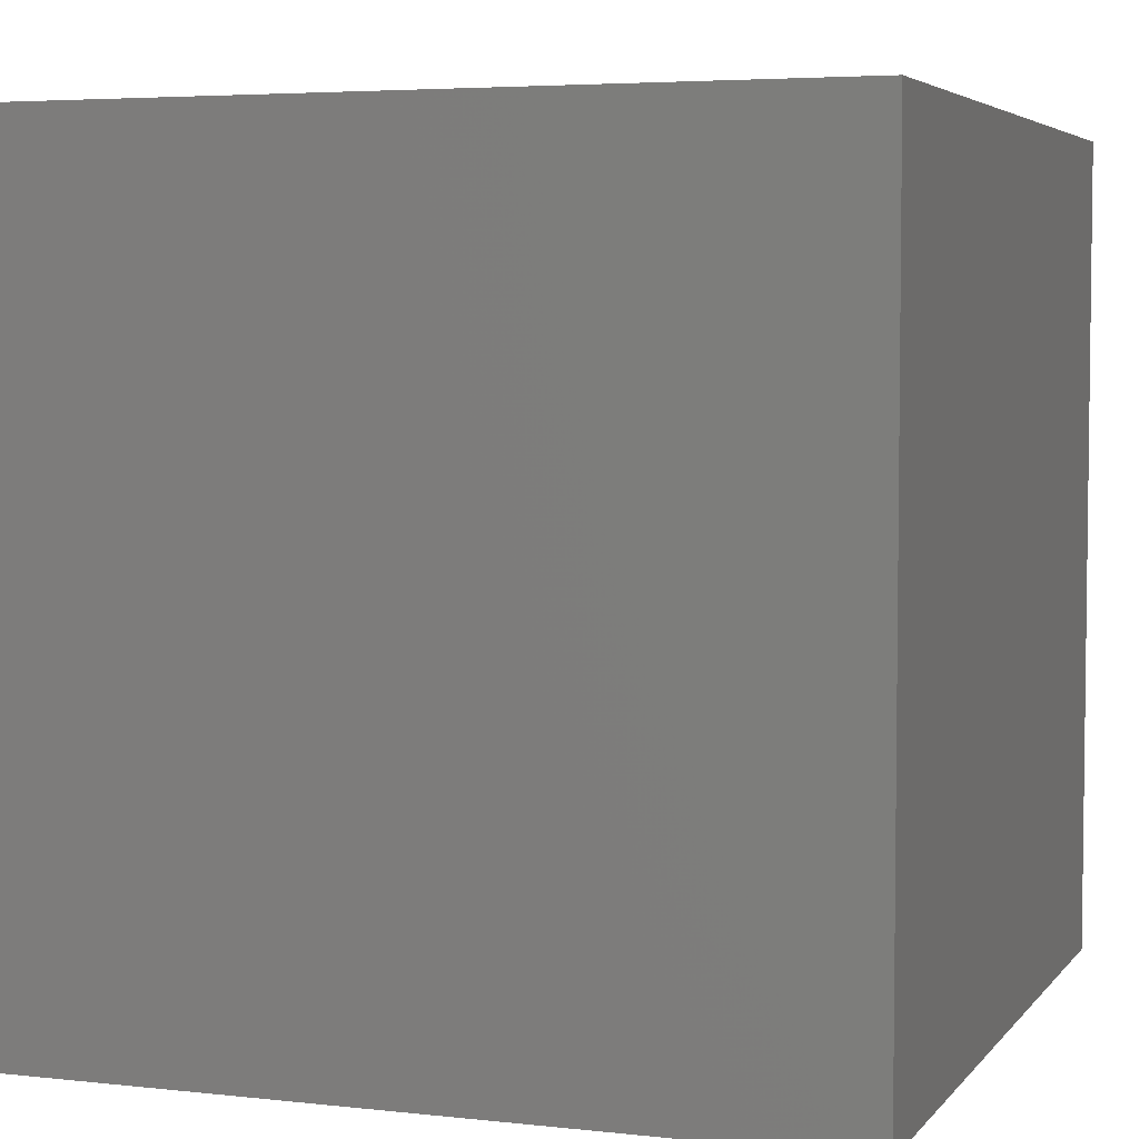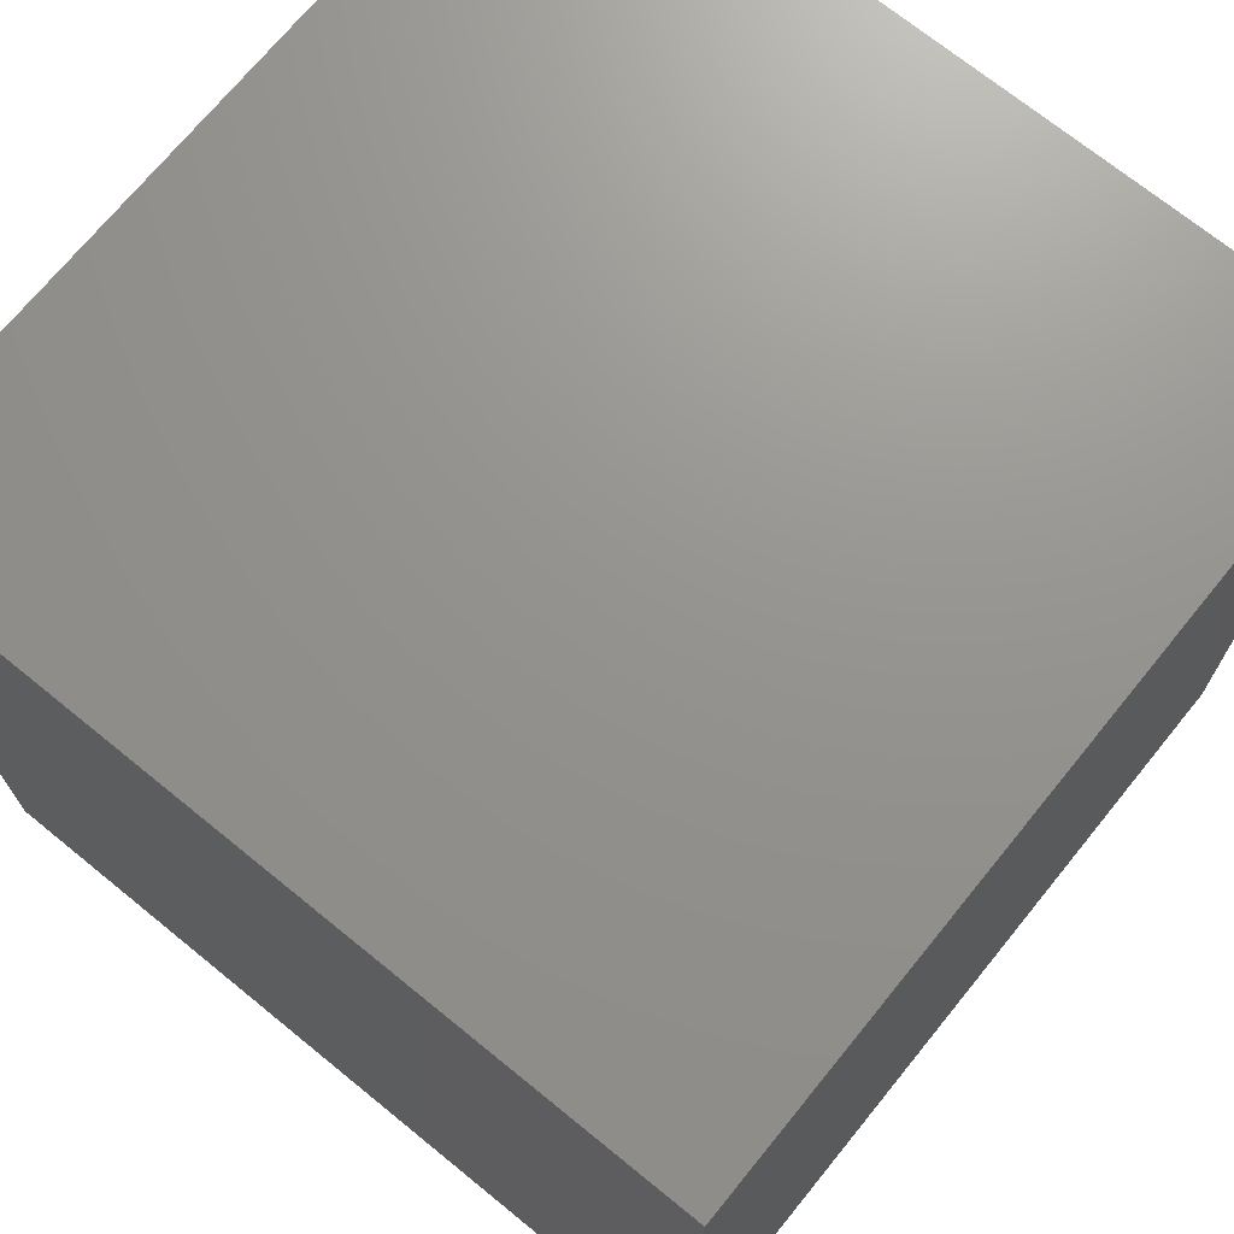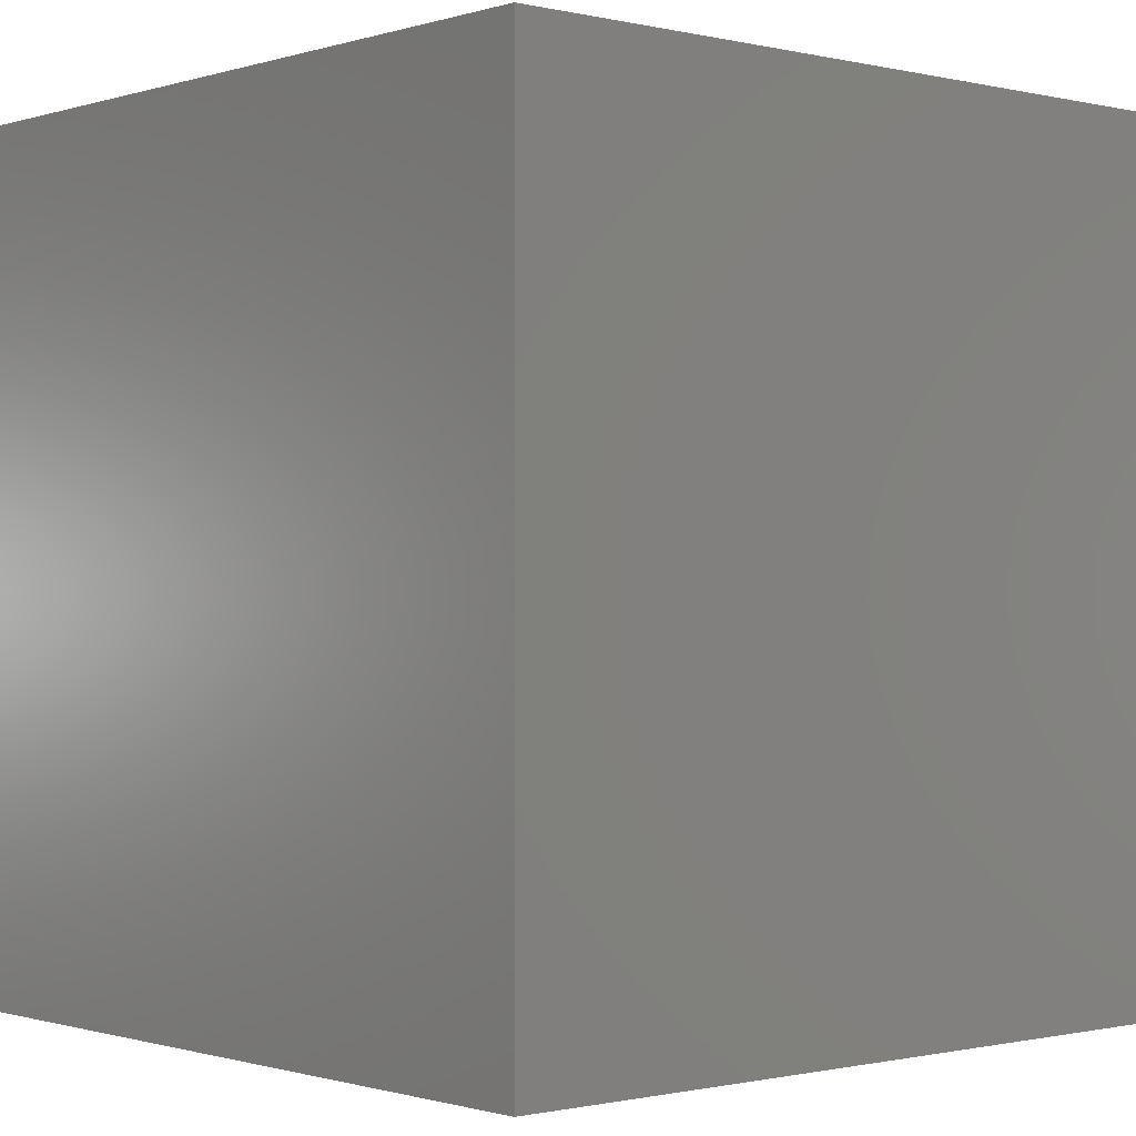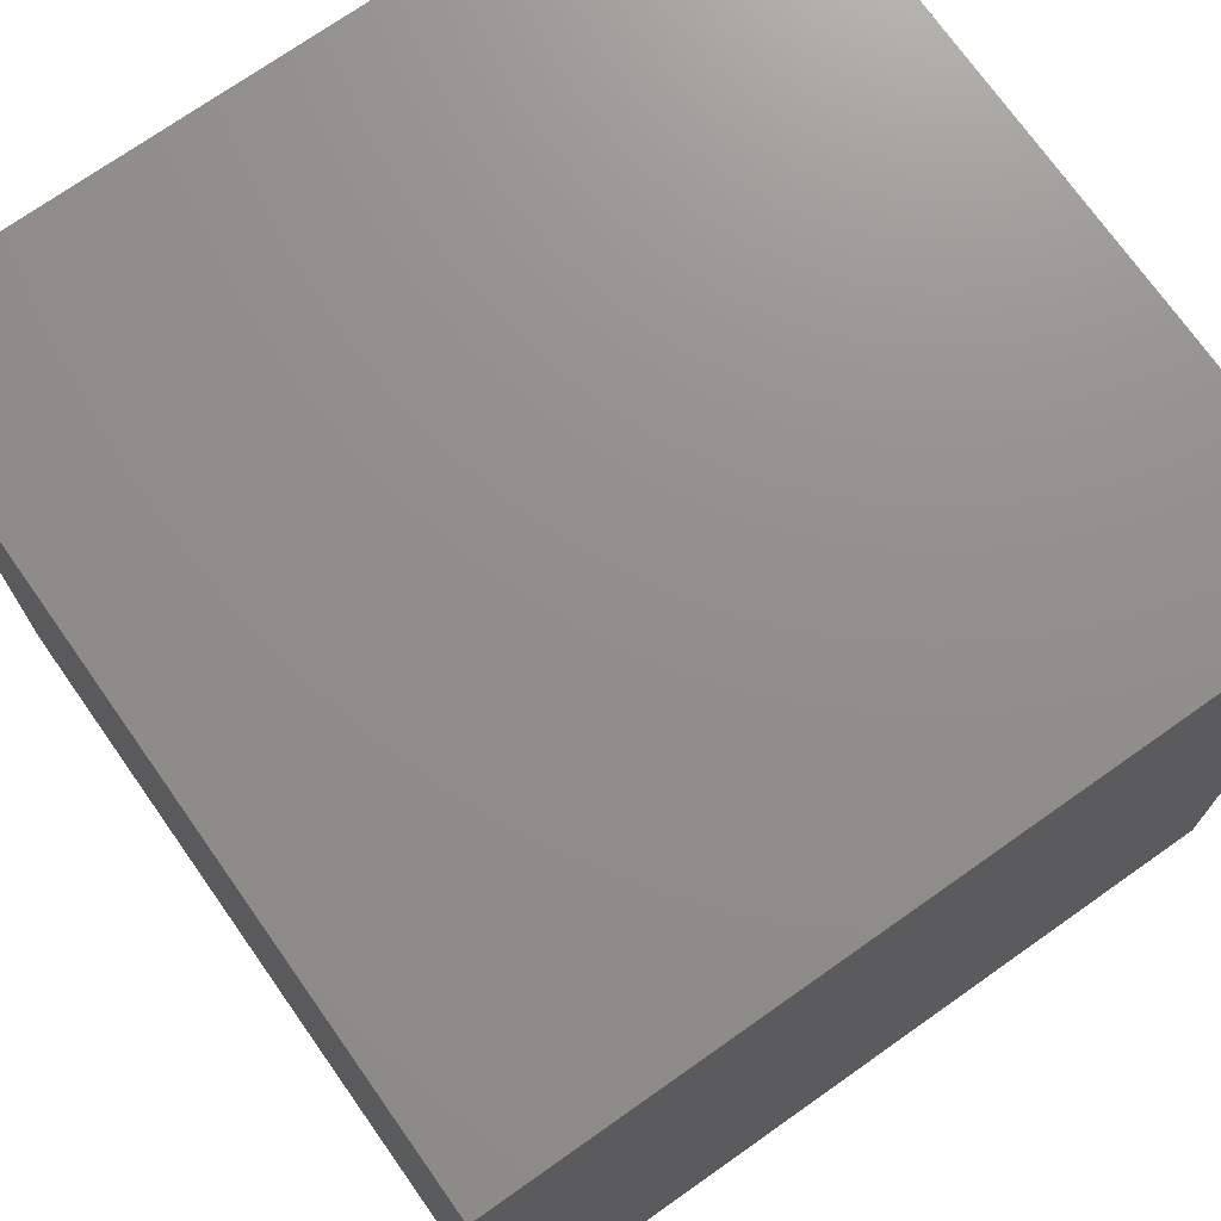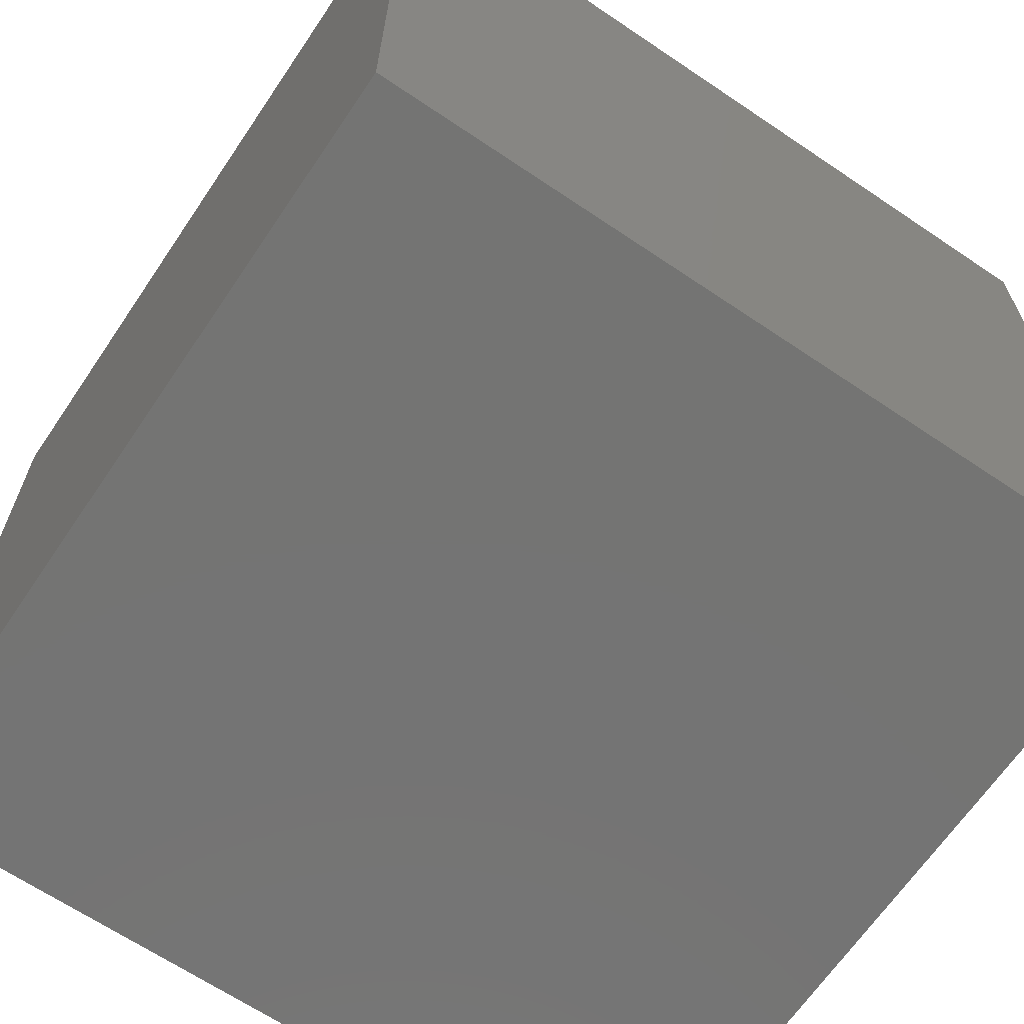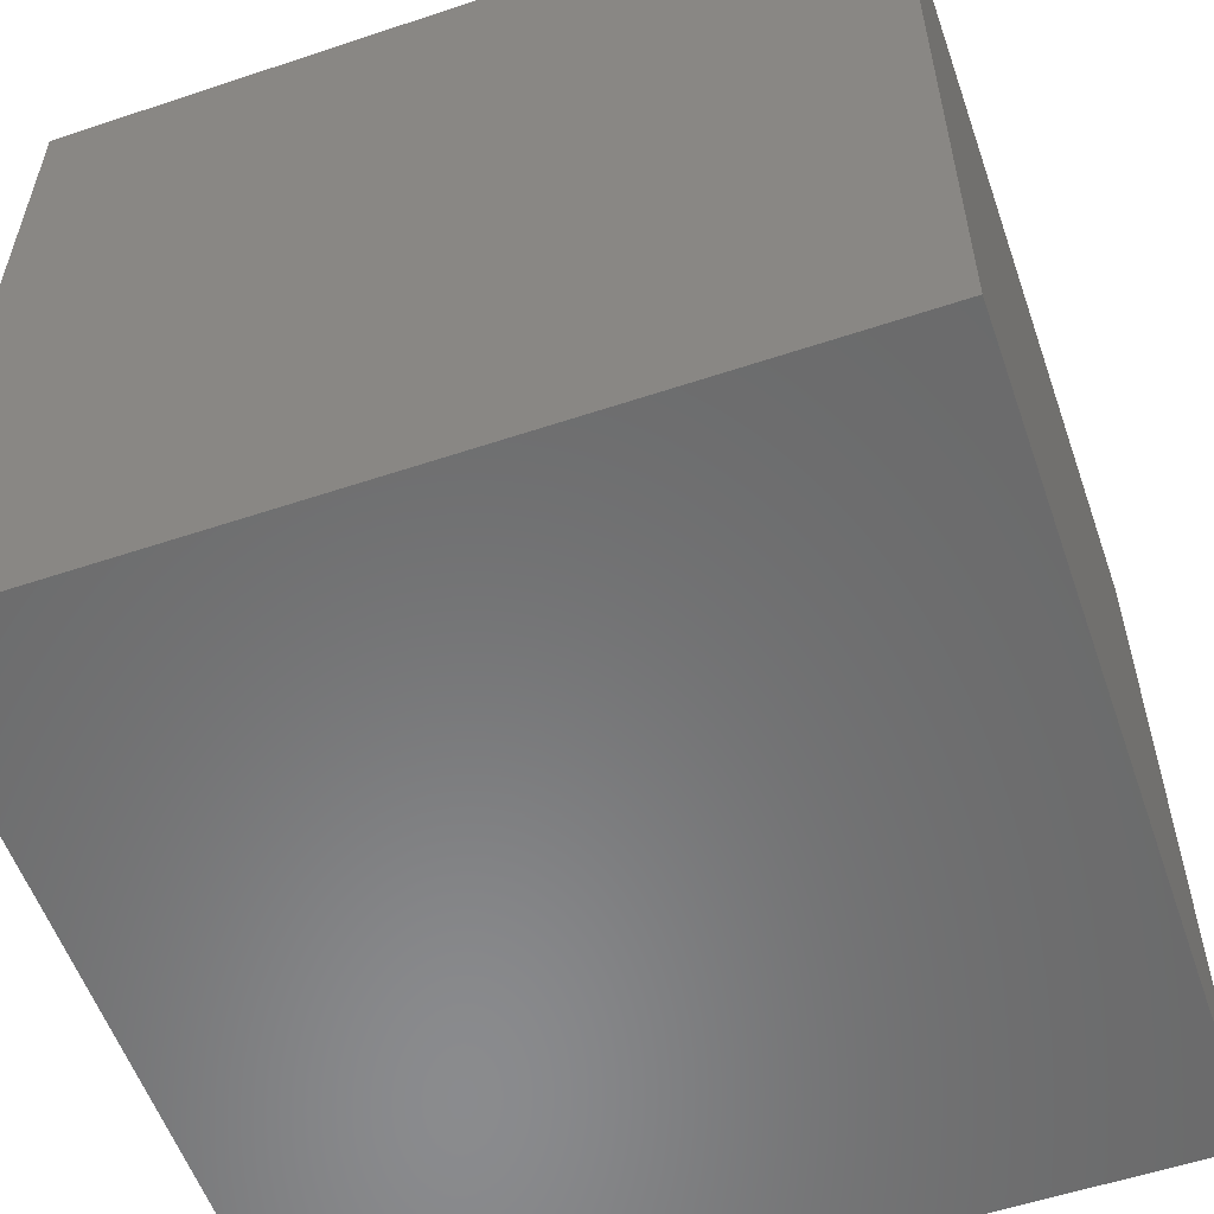
<metadata>
{"format":"stl","ext":"stl","renderer":"f3d","projection":"perspective","resolution":1024,"background":"white","views":[{"elev":4.6,"azim":109.8,"up":"+Y"},{"elev":71.2,"azim":39.1,"up":"+Z"},{"elev":-0.7,"azim":-41.1,"up":"+Z"},{"elev":72.8,"azim":144.8,"up":"+Z"},{"elev":-66.1,"azim":145.9,"up":"+Z"},{"elev":-56.6,"azim":109.2,"up":"+Y"}]}
</metadata>
<code>
# stl→obj: 8 verts, 12 faces
v -1 -1 -1
v 1 -1 1
v -1 -1 1
v 1 -1 -1
v 1 1 1
v 1 1 -1
v -1 1 1
v -1 1 -1
f 1 2 3
f 1 4 2
f 4 5 2
f 4 6 5
f 6 7 5
f 6 8 7
f 8 3 7
f 8 1 3
f 3 5 7
f 3 2 5
f 8 4 1
f 8 6 4

</code>
